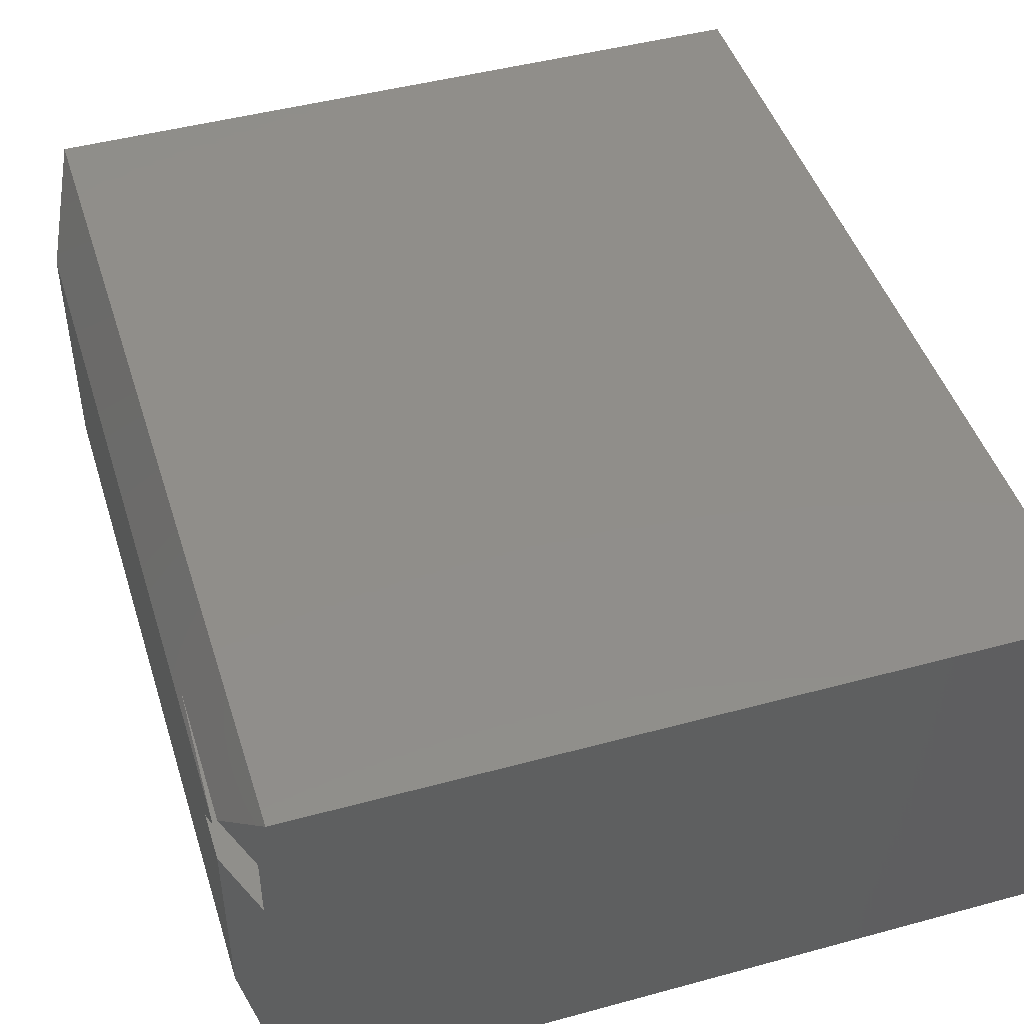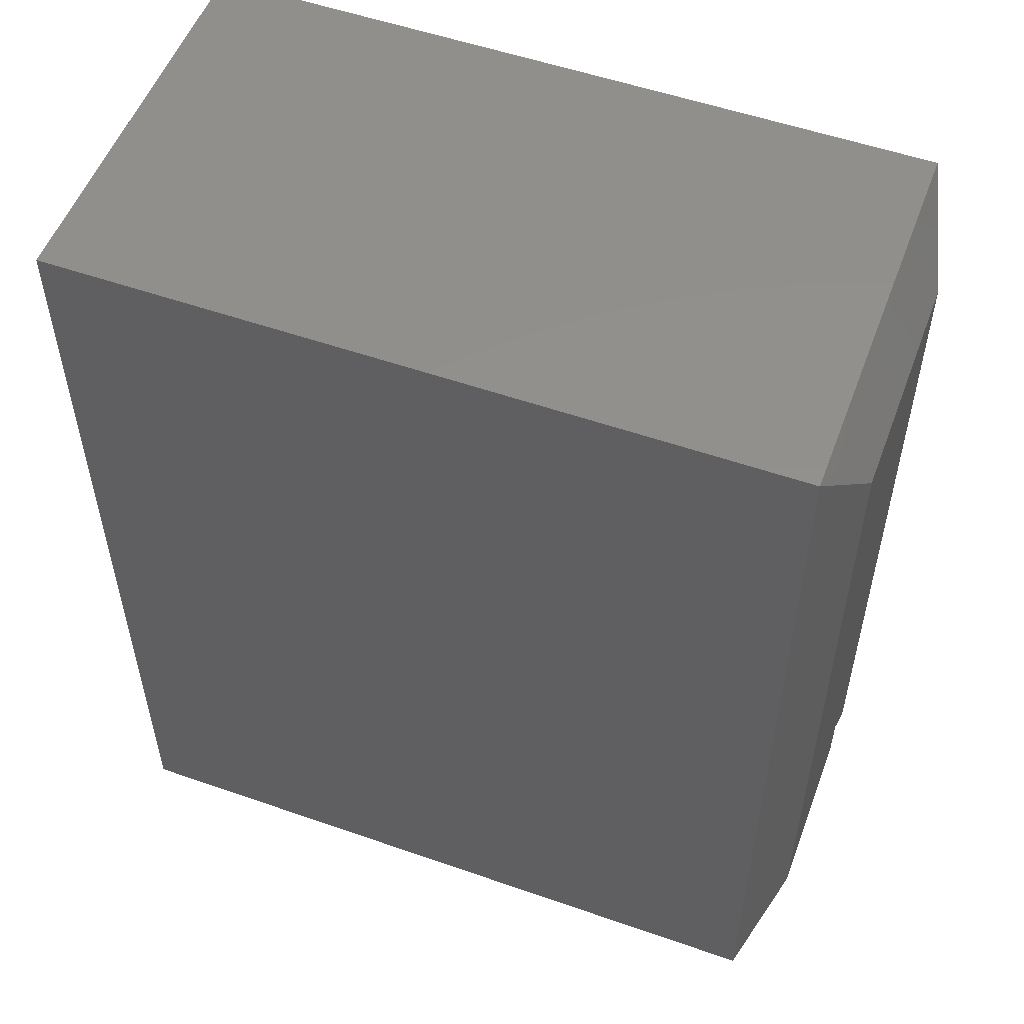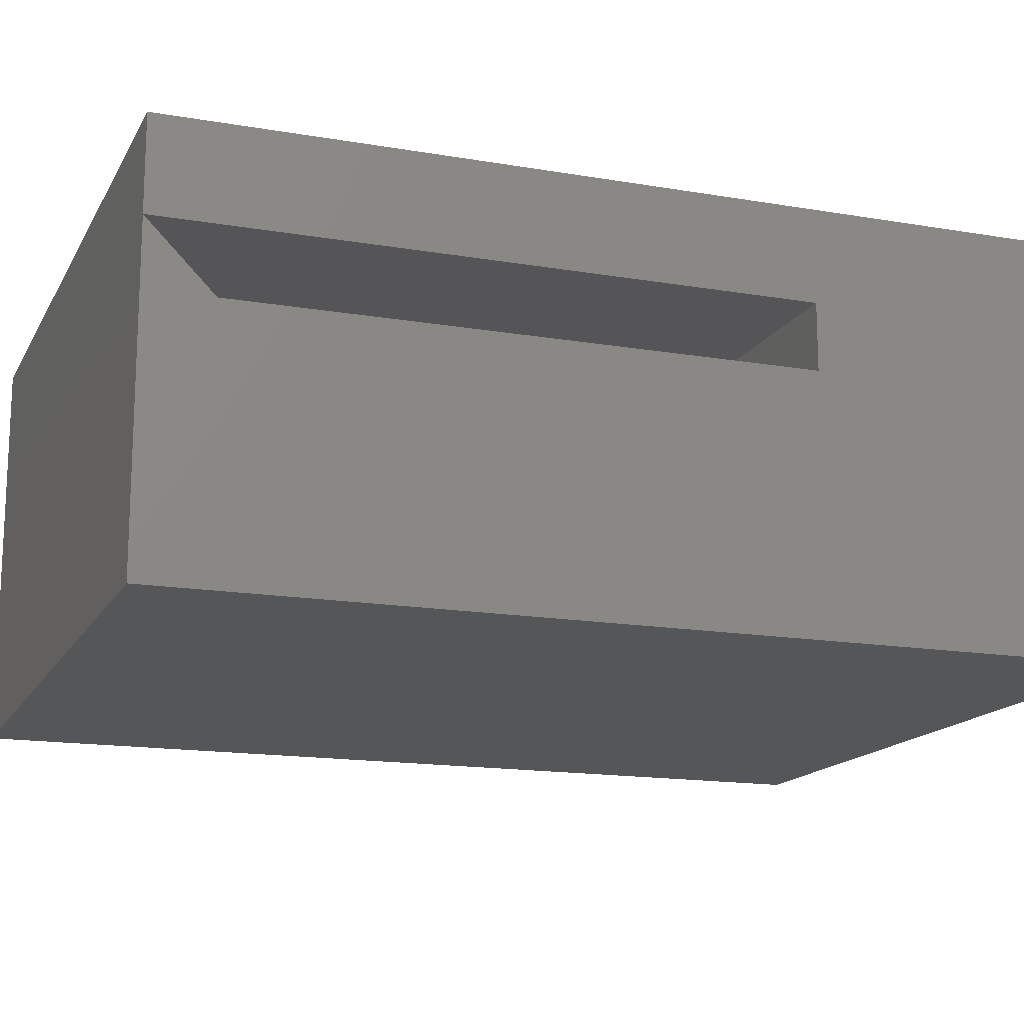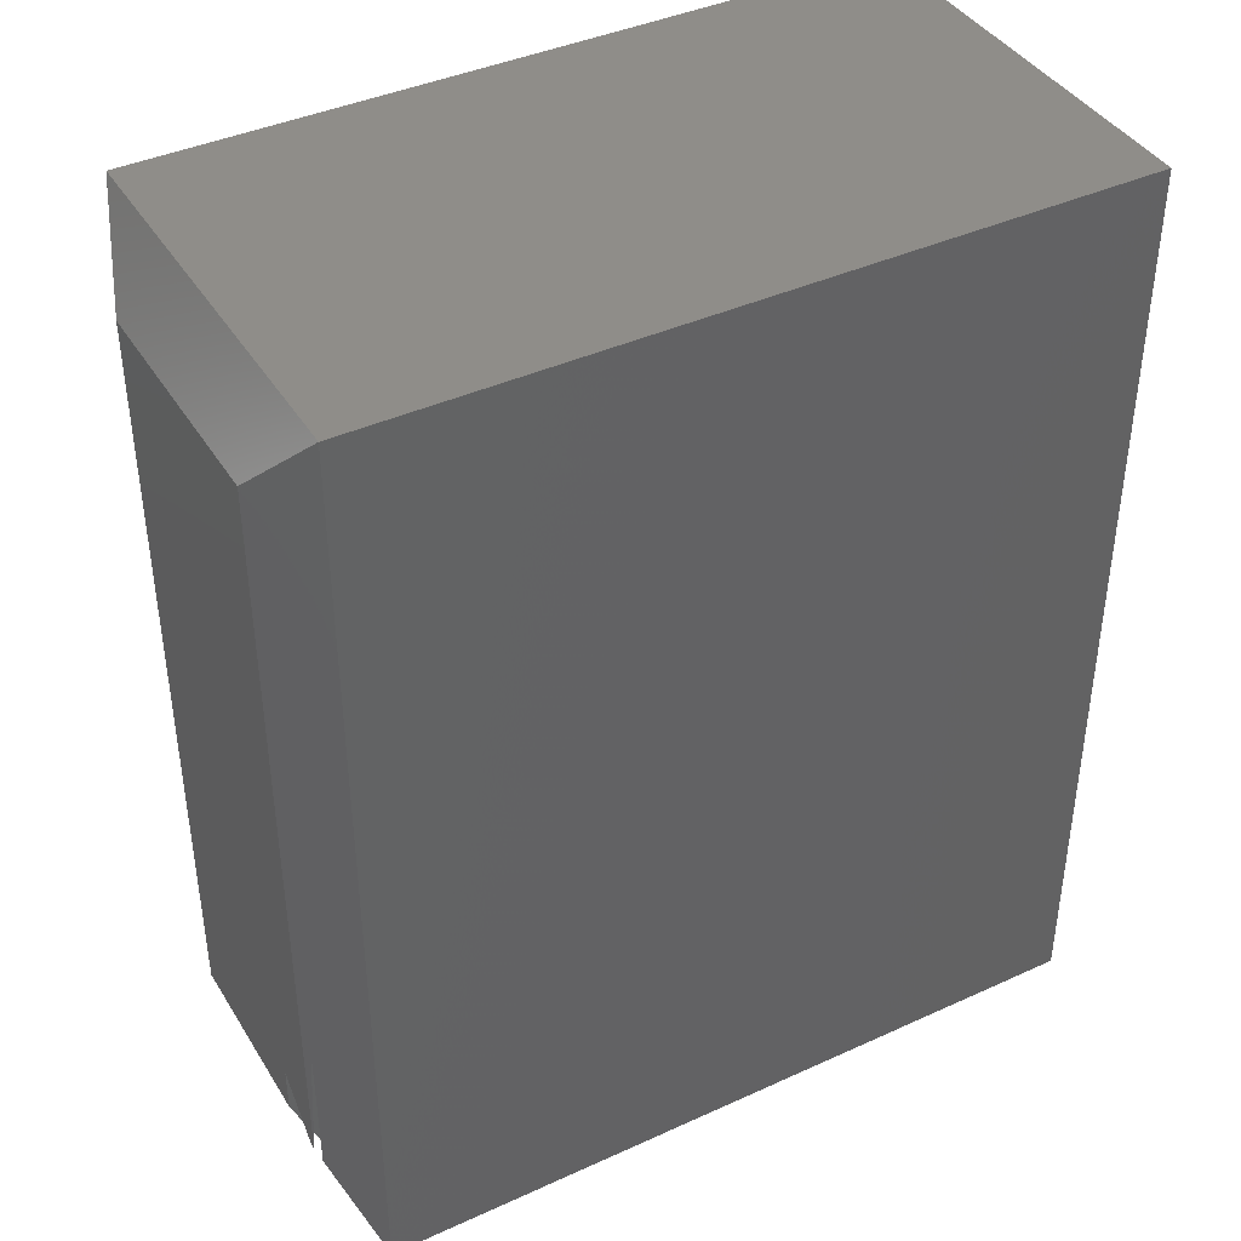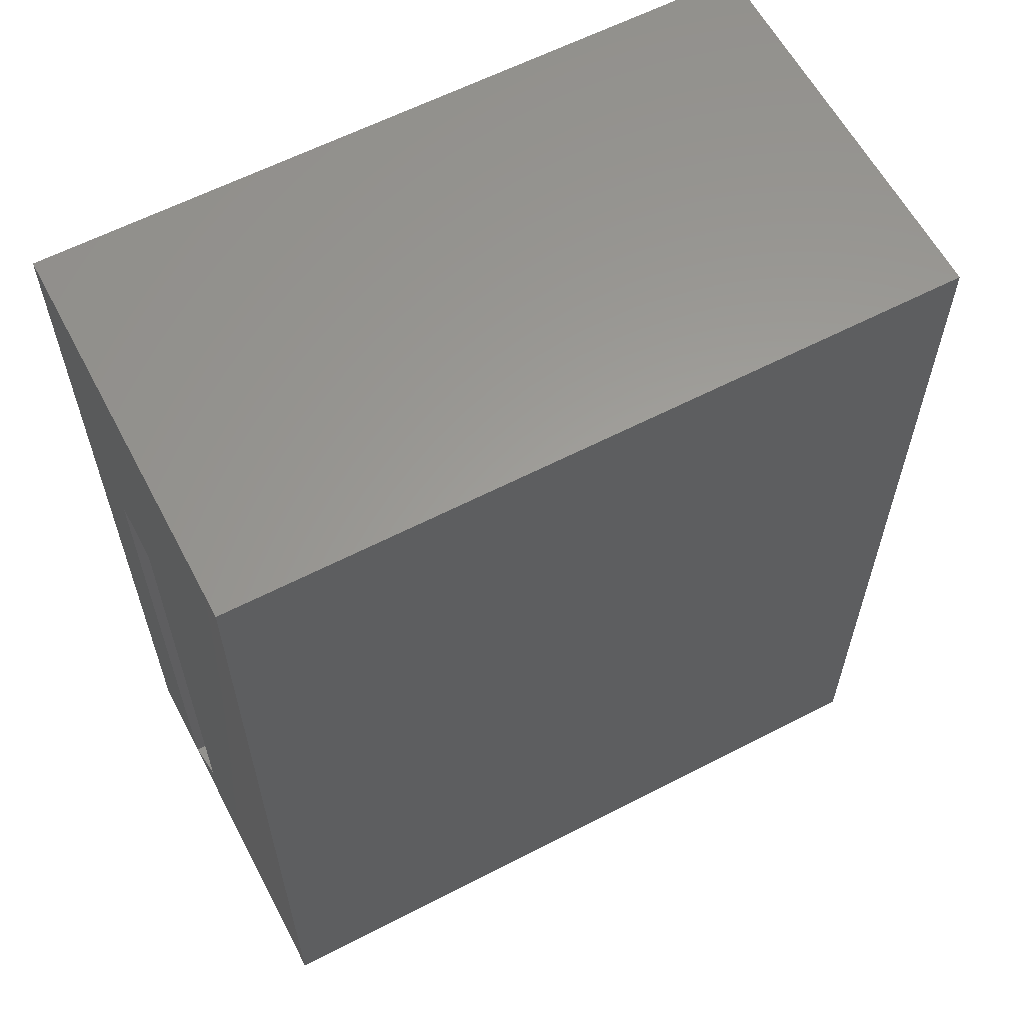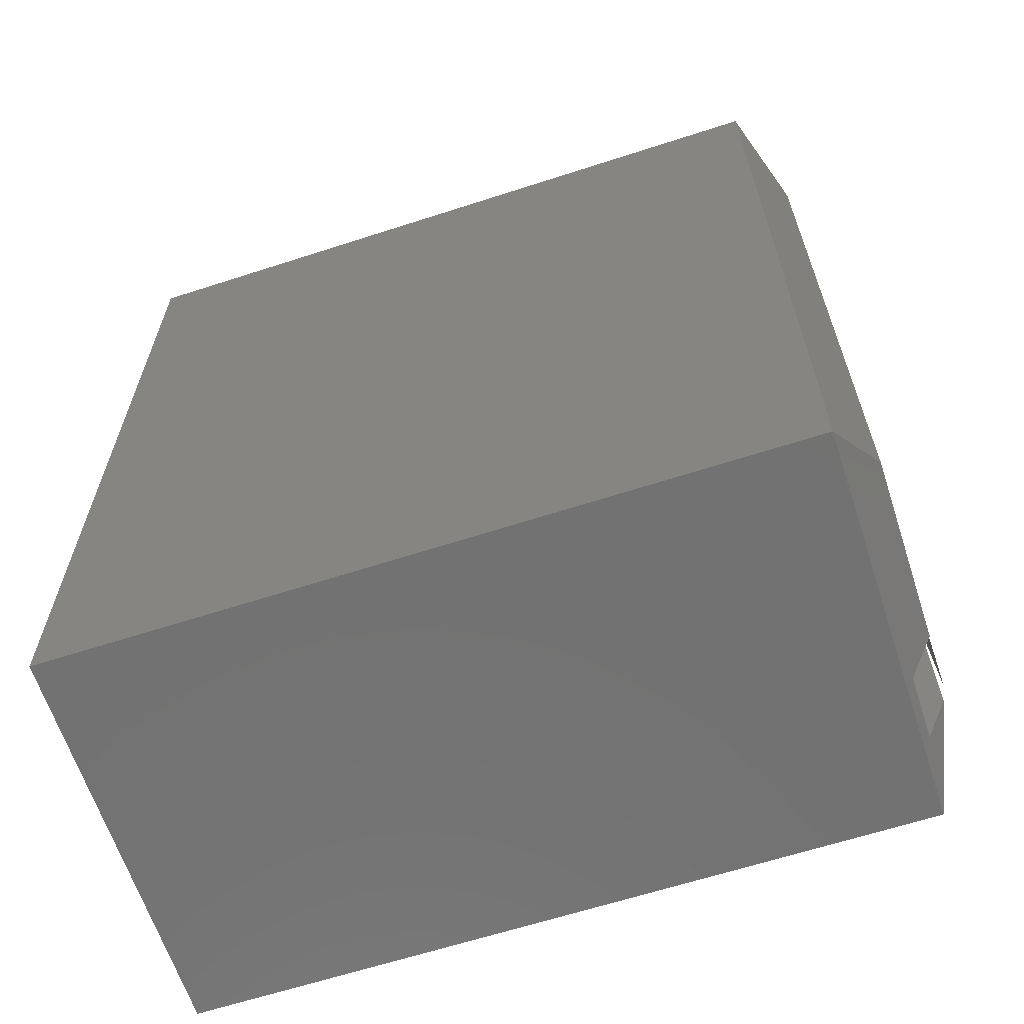
<metadata>
{"format":"stl","ext":"stl","renderer":"f3d","projection":"perspective","resolution":1024,"background":"white","views":[{"elev":46.0,"azim":162.7,"up":"+Y"},{"elev":53.8,"azim":20.4,"up":"+Z"},{"elev":-15.5,"azim":-109.9,"up":"+Y"},{"elev":40.8,"azim":150.9,"up":"+Z"},{"elev":60.8,"azim":-27.8,"up":"+Z"},{"elev":-64.0,"azim":18.1,"up":"+Z"}]}
</metadata>
<code>
# stl→obj: 26 verts, 52 faces
v 0.6162 0.2104 -0.3903
v 0.5799 0.2093 -0.7204
v 0.6162 0.2102 -0.6321
v -0.625 0.1803 0.2503
v -0.625 0.1797 -0.75
v 0.5997 0.2104 0.2804
v 0.6023 0.1051 0.2804
v 0.6224 0.1051 -0.5375
v 0.6224 0.1848 -0.6172
v 0.6224 0.1953 -0.6172
v -0.625 0.075 0.2503
v -0.6224 0.07446 -0.7499
v -0.625 0.07446 -0.6447
v 0.6224 0.1051 -0.6172
v 0.5799 0.104 -0.7204
v -0.625 0.3281 0.75
v -0.625 0.3281 -0.75
v -0.625 -0.3281 0.75
v -0.625 -0.3281 -0.75
v 0.5677 -0.3281 -0.75
v 0.5677 0.3281 -0.75
v 0.6224 0.1953 0.6172
v 0.6224 -0.1953 0.6172
v 0.6224 -0.1953 -0.6172
v 0.5677 0.3281 0.75
v 0.5677 -0.3281 0.75
f 1 2 3
f 4 5 6
f 6 5 2
f 6 2 1
f 7 6 8
f 8 6 1
f 8 1 9
f 9 1 10
f 11 12 13
f 7 8 14
f 7 14 15
f 7 15 12
f 7 12 11
f 13 12 5
f 5 12 2
f 2 12 15
f 4 6 11
f 11 6 7
f 16 17 5
f 16 5 4
f 16 4 11
f 16 11 18
f 18 11 19
f 19 11 13
f 19 13 5
f 20 19 21
f 21 19 5
f 21 5 17
f 22 23 8
f 22 8 9
f 22 9 10
f 24 14 23
f 23 14 8
f 1 22 10
f 25 22 1
f 25 1 3
f 25 3 21
f 21 3 2
f 21 2 15
f 21 15 20
f 20 15 24
f 24 15 14
f 19 20 18
f 18 20 26
f 17 16 21
f 21 16 25
f 26 25 18
f 18 25 16
f 25 26 22
f 22 26 23
f 26 20 23
f 23 20 24

</code>
